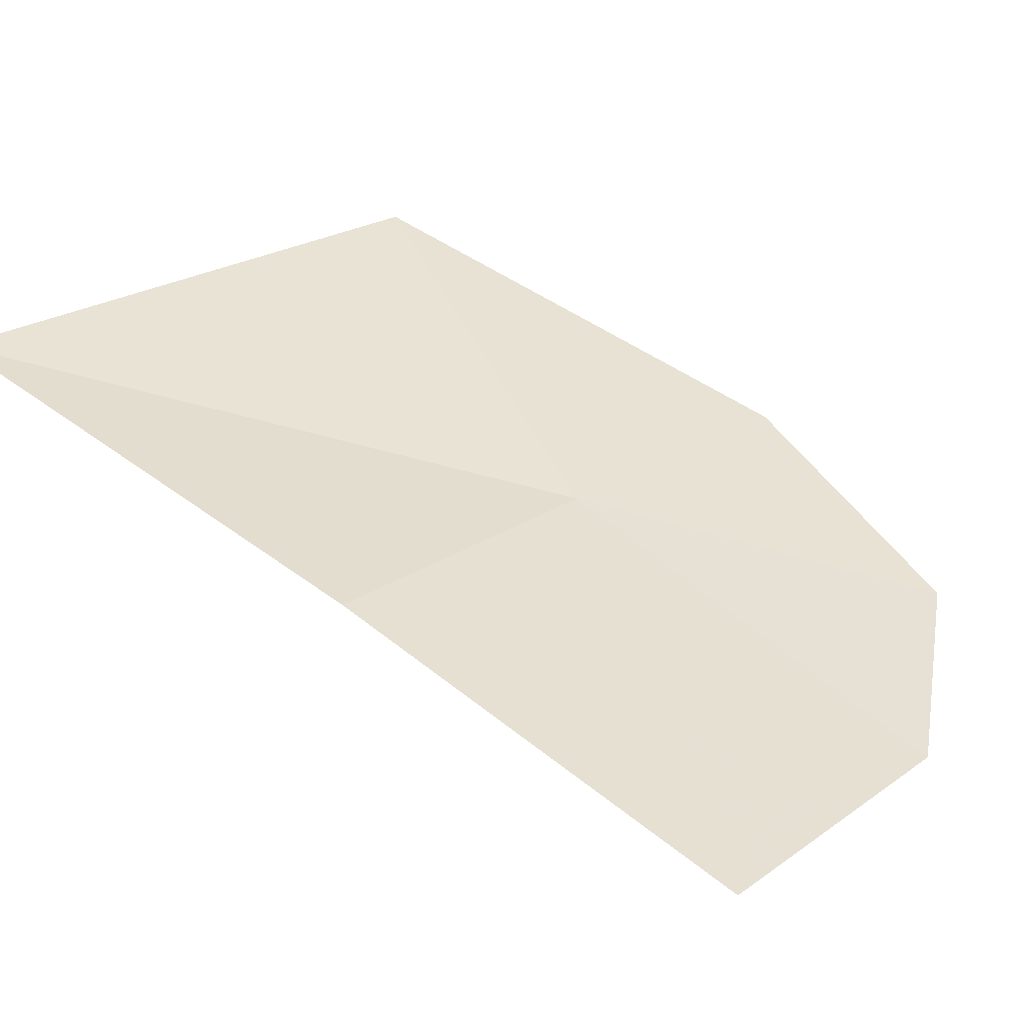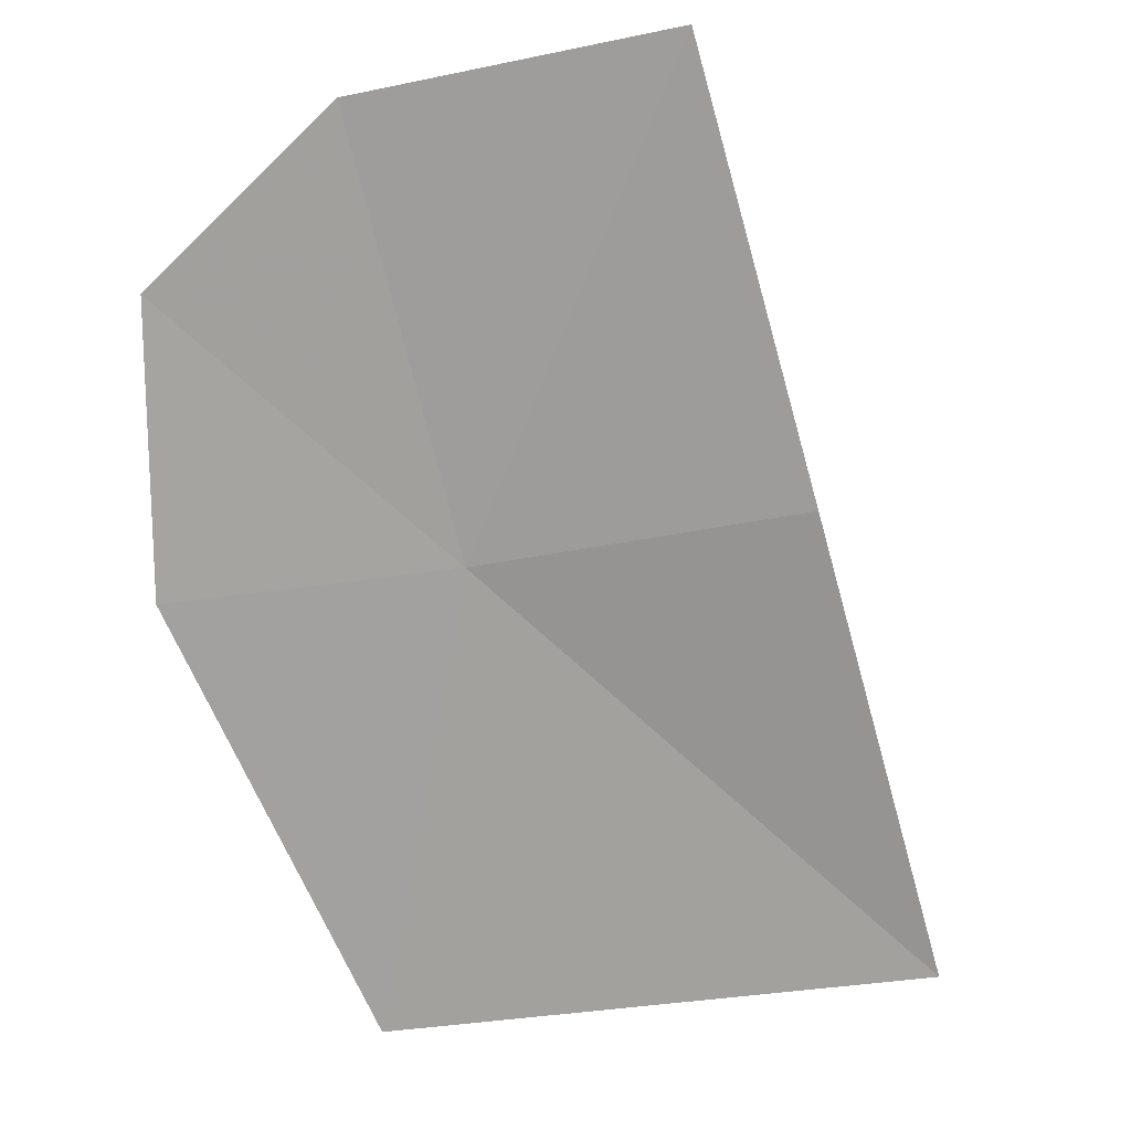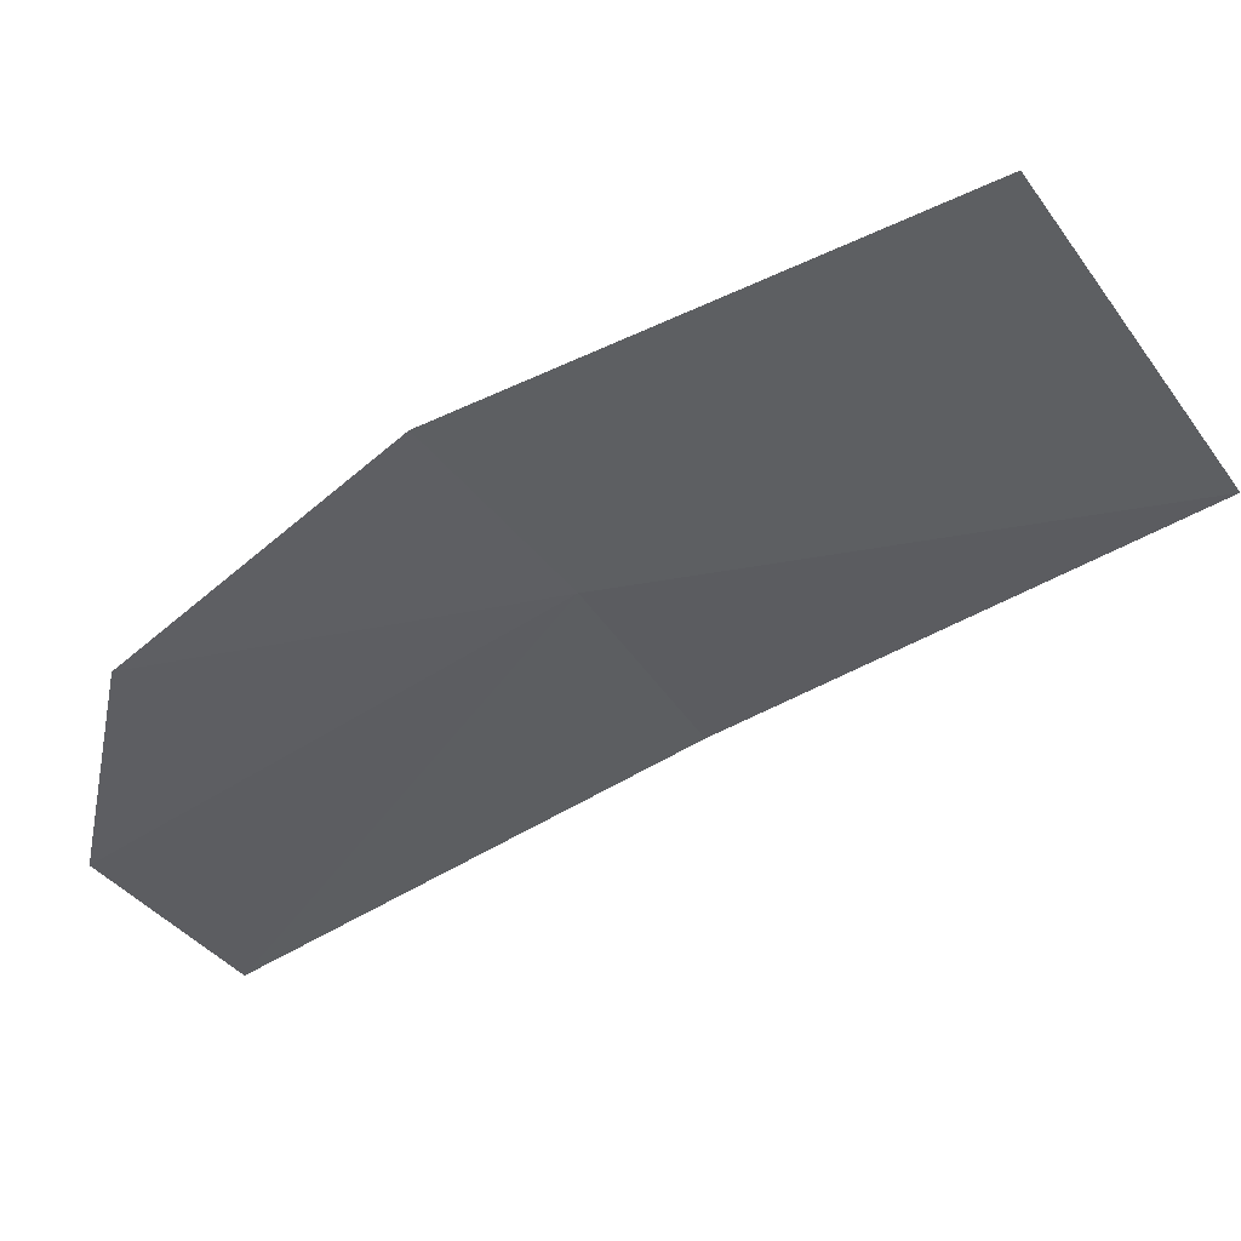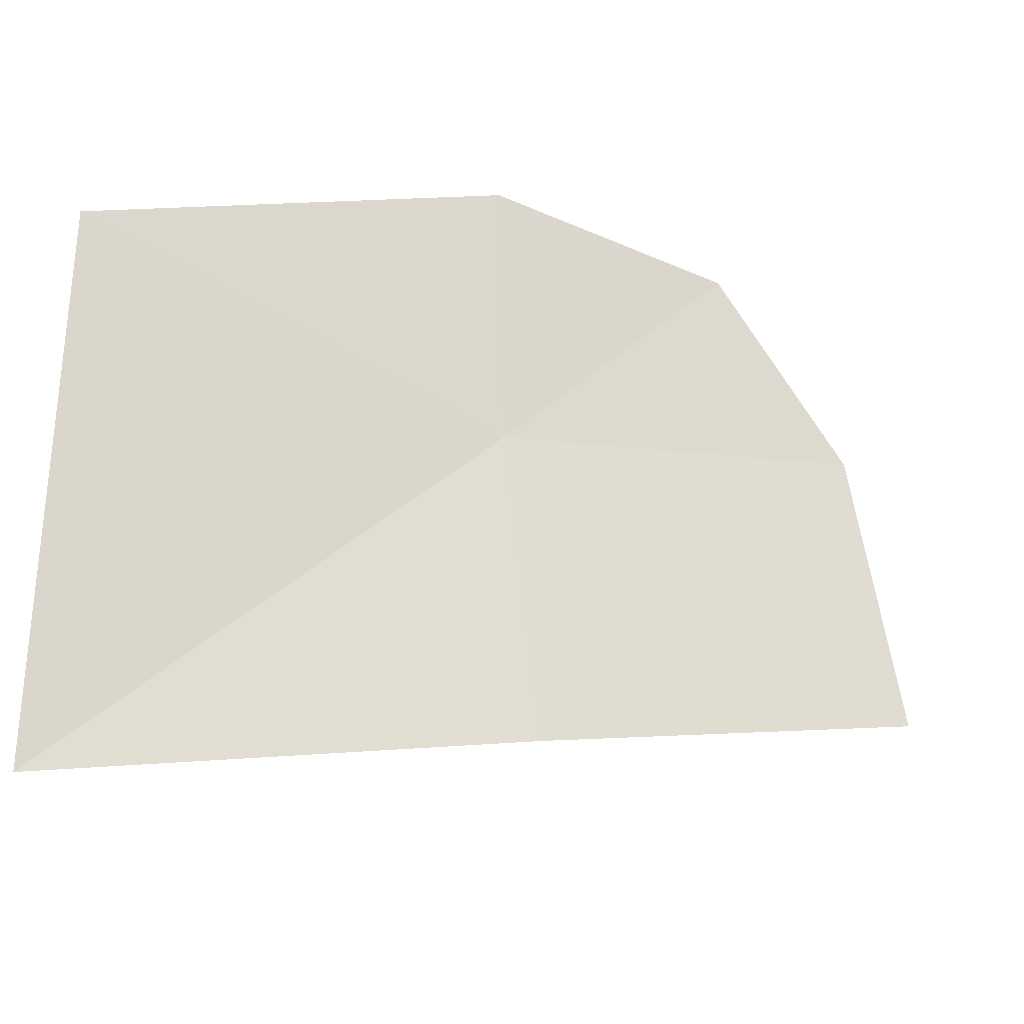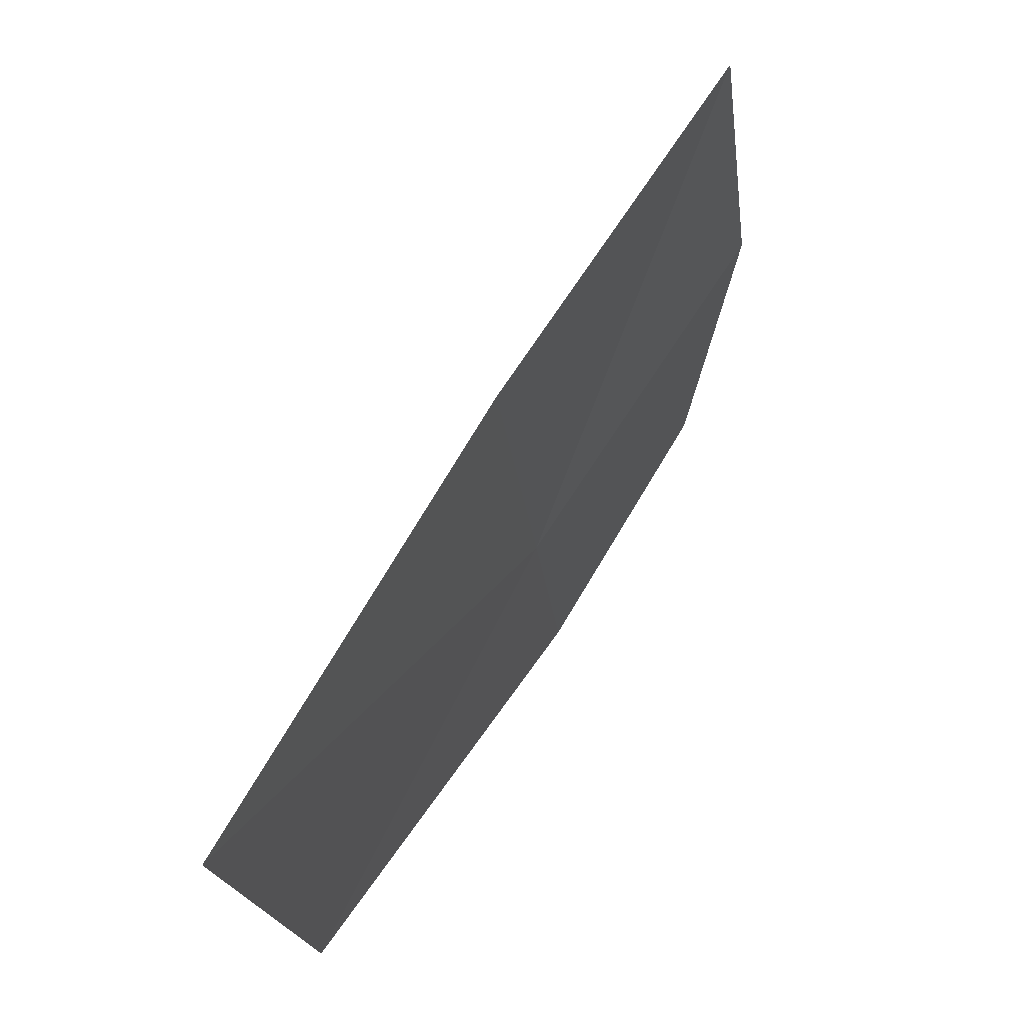
<metadata>
{"format":"obj","ext":"obj","renderer":"f3d","projection":"perspective","resolution":1024,"background":"white","views":[{"elev":11.8,"azim":140.7,"up":"+Z"},{"elev":49.2,"azim":3.4,"up":"+Y"},{"elev":-14.2,"azim":-63.3,"up":"+Z"},{"elev":55.4,"azim":90.7,"up":"+Z"},{"elev":-19.1,"azim":106.4,"up":"+Y"}]}
</metadata>
<code>
v -11.83 -19.54 42.73
v -12.83 -19.57 42.92
v -10.67 -19.39 42.54
v -11.16 -17.99 41.8
v -10.12 -21.02 43.28
v -12.08 -20.98 43.65
v -12.87 -18.69 42.37
v -12.25 -18.19 41.98
f 1 3 4
f 1 6 5
f 1 7 2
f 1 5 3
f 1 8 7
f 1 2 6
f 1 4 8

</code>
